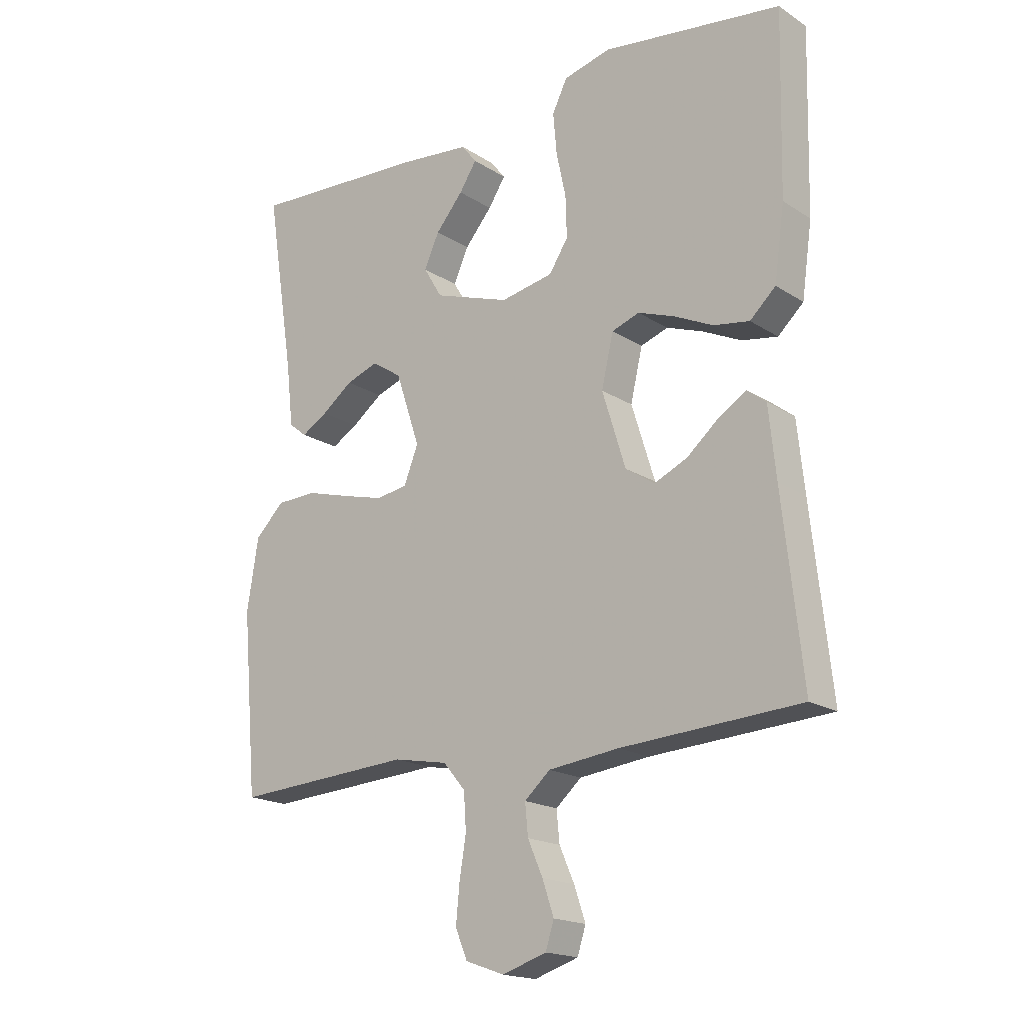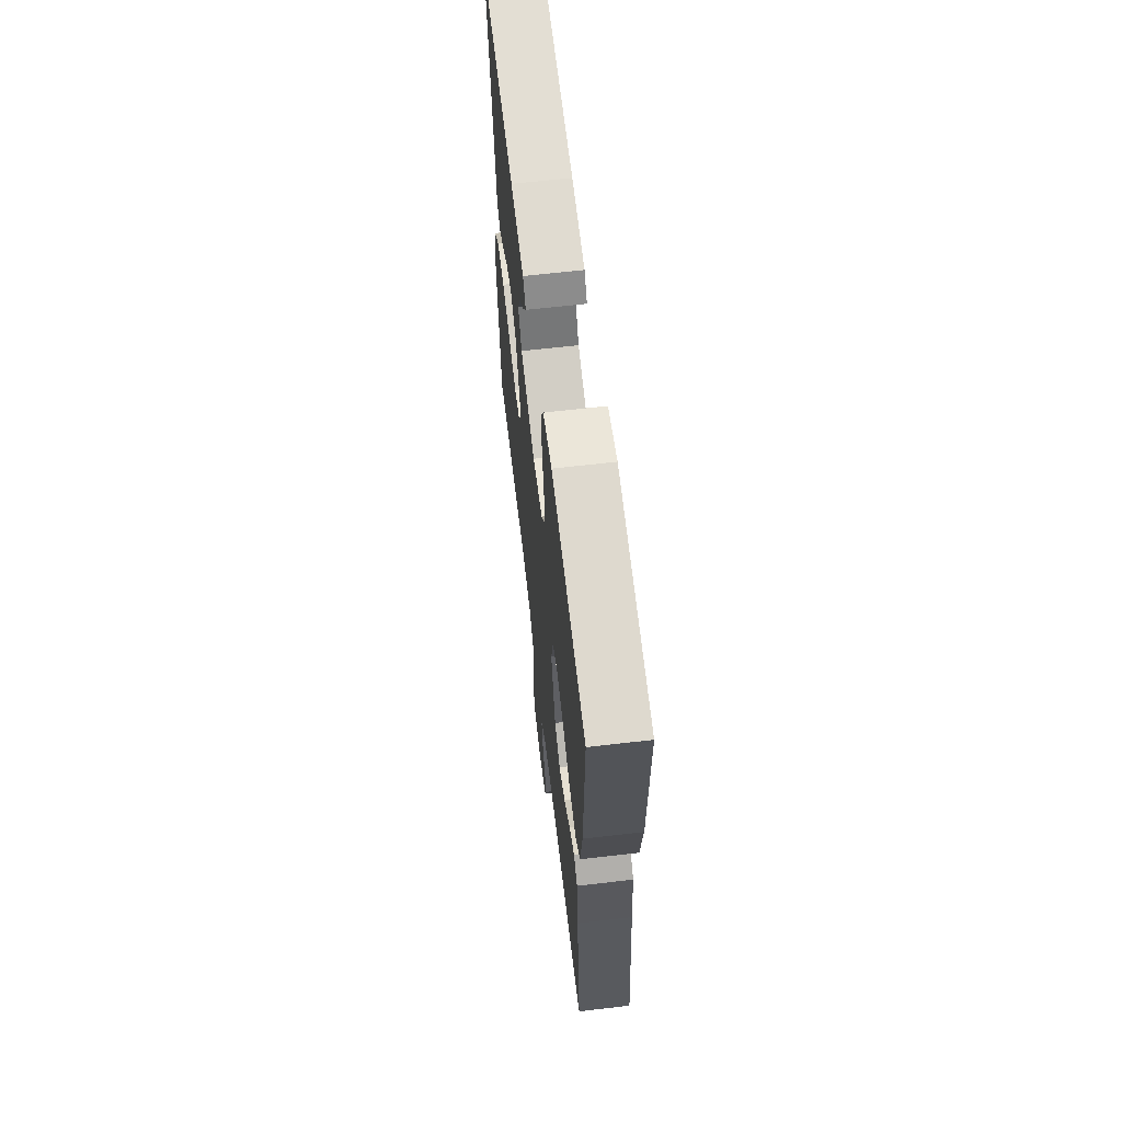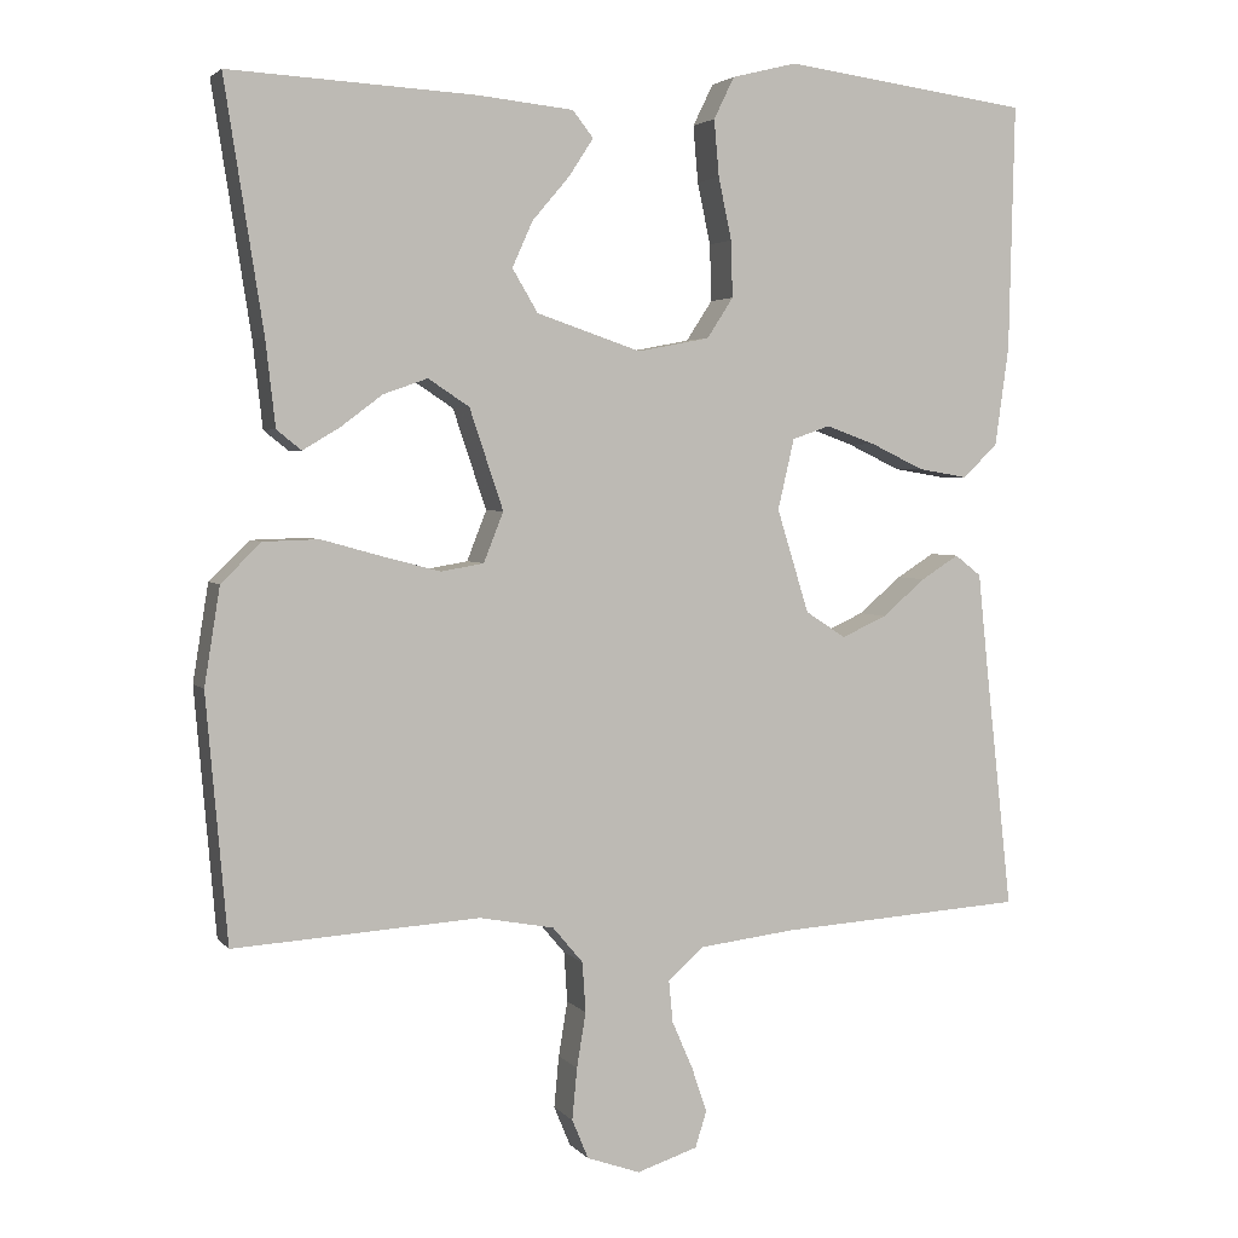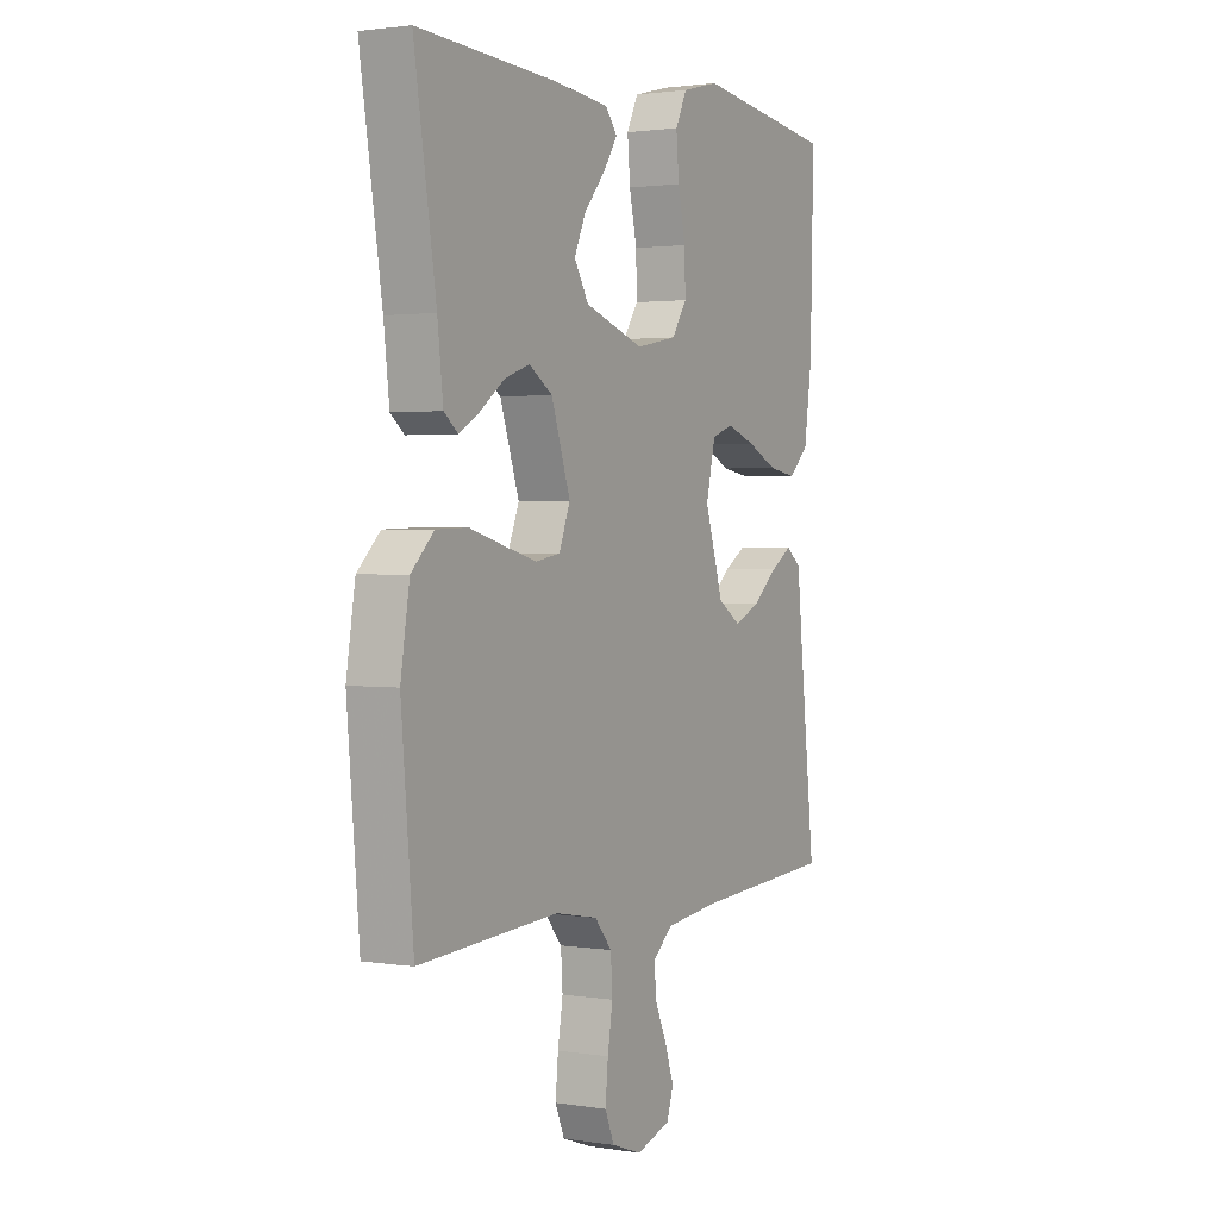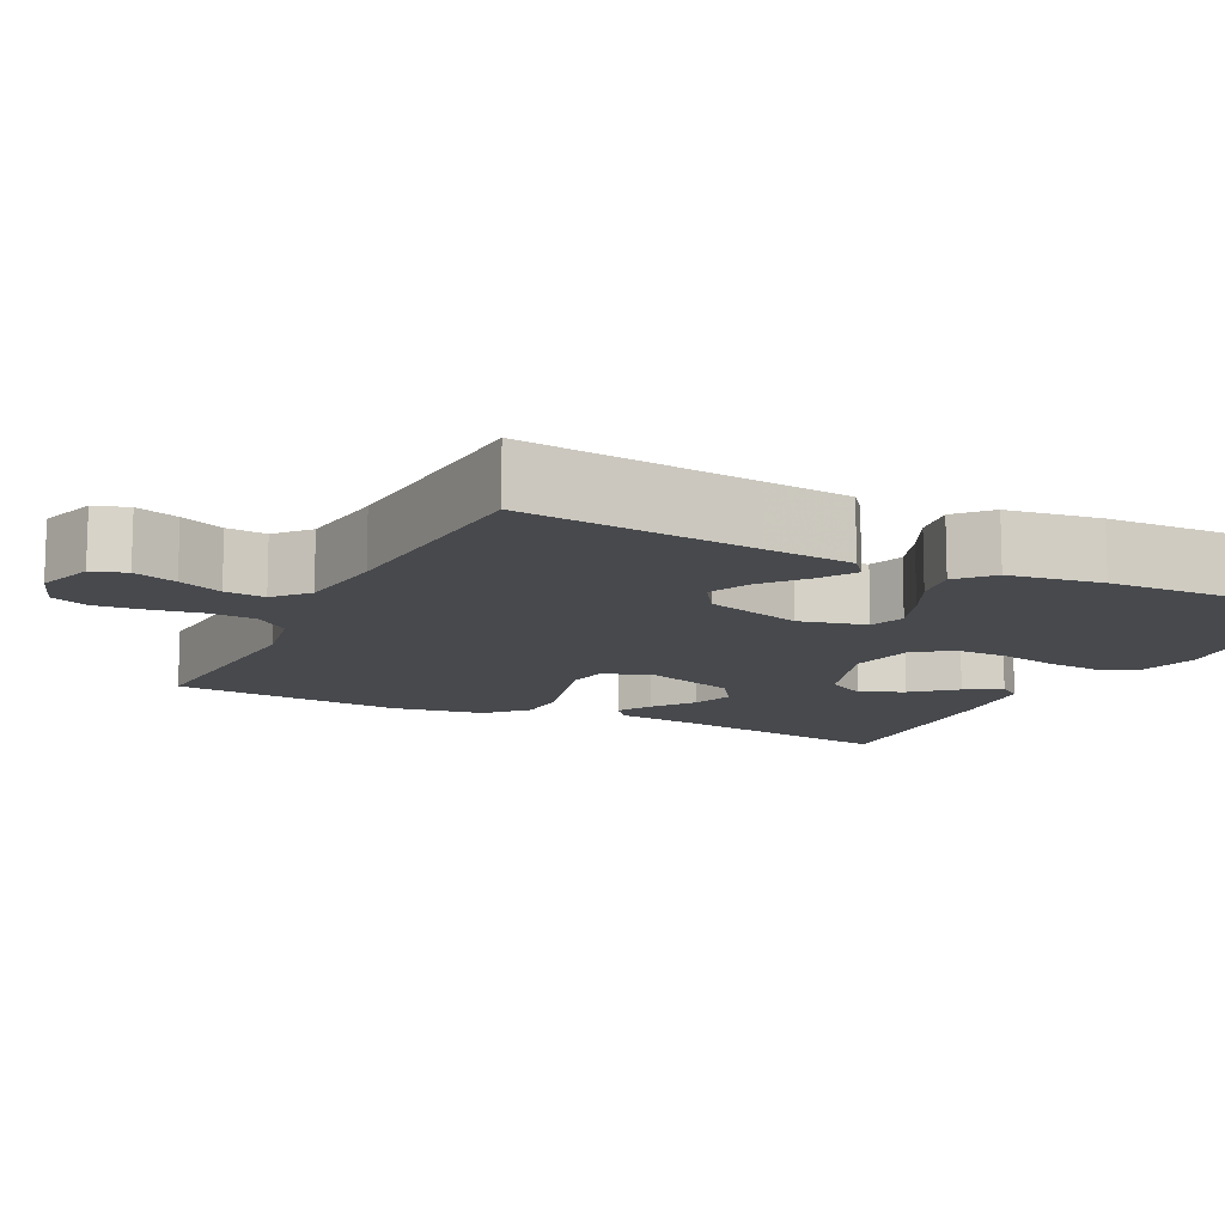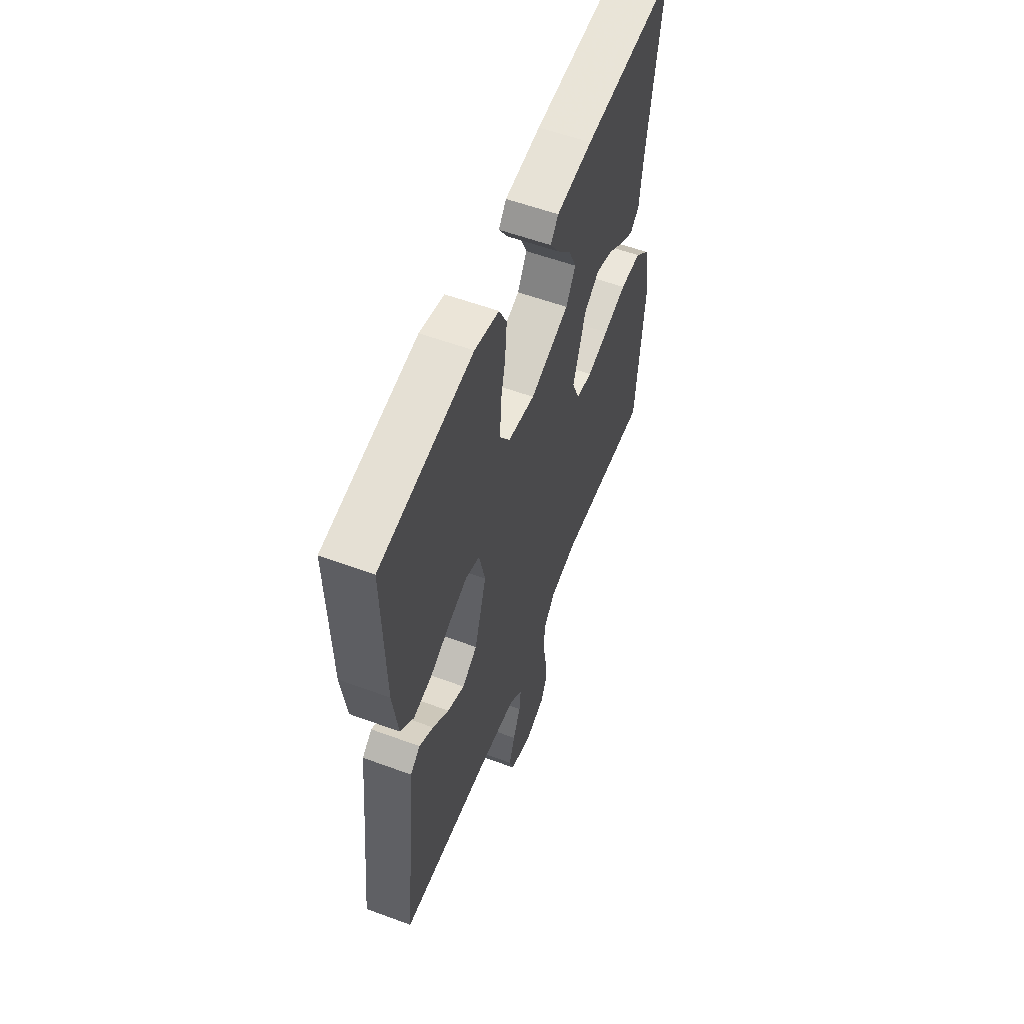
<metadata>
{"format":"obj","ext":"obj","renderer":"f3d","projection":"perspective","resolution":1024,"background":"white","views":[{"elev":-18.2,"azim":-140.7,"up":"+Z"},{"elev":64.3,"azim":-96.7,"up":"+Z"},{"elev":3.3,"azim":160.5,"up":"+Z"},{"elev":1.8,"azim":119.4,"up":"+Z"},{"elev":-12.2,"azim":-116.1,"up":"+Y"},{"elev":57.1,"azim":-69.0,"up":"+Z"}]}
</metadata>
<code>
v -0.5 0.07 -0.5
v -0.467 0.07 -0.2
v -0.455 0.07 -0.084
v -0.423 0.07 -0.059
v -0.377 0.07 -0.088
v -0.324 0.07 -0.133
v -0.269 0.07 -0.158
v -0.22 0.07 -0.126
v -0.181 0.07 0
v -0.201 0.07 0.086
v -0.247 0.07 0.102
v -0.308 0.07 0.08
v -0.373 0.07 0.049
v -0.433 0.07 0.039
v -0.476 0.07 0.079
v -0.493 0.07 0.2
v -0.5 0.07 0.5
v -0.2 0.07 0.54
v -0.121 0.07 0.52
v -0.096 0.07 0.469
v -0.102 0.07 0.4
v -0.118 0.07 0.325
v -0.12 0.07 0.256
v -0.088 0.07 0.207
v 0 0.07 0.19
v 0.127 0.07 0.233
v 0.158 0.07 0.285
v 0.133 0.07 0.341
v 0.087 0.07 0.395
v 0.058 0.07 0.44
v 0.083 0.07 0.472
v 0.2 0.07 0.484
v 0.5 0.07 0.5
v 0.453 0.07 0.2
v 0.441 0.07 0.095
v 0.411 0.07 0.071
v 0.367 0.07 0.097
v 0.315 0.07 0.136
v 0.261 0.07 0.155
v 0.211 0.07 0.122
v 0.17 0.07 0
v 0.194 0.07 -0.061
v 0.246 0.07 -0.07
v 0.315 0.07 -0.052
v 0.39 0.07 -0.031
v 0.458 0.07 -0.033
v 0.507 0.07 -0.081
v 0.526 0.07 -0.2
v 0.5 0.07 -0.5
v 0.2 0.07 -0.481
v 0.109 0.07 -0.498
v 0.072 0.07 -0.542
v 0.068 0.07 -0.603
v 0.079 0.07 -0.67
v 0.085 0.07 -0.733
v 0.065 0.07 -0.781
v 0 0.07 -0.804
v -0.074 0.07 -0.78
v -0.088 0.07 -0.736
v -0.069 0.07 -0.68
v -0.044 0.07 -0.623
v -0.039 0.07 -0.571
v -0.082 0.07 -0.533
v -0.2 0.07 -0.519
v -0.5 0 -0.5
v -0.467 0 -0.2
v -0.455 0 -0.084
v -0.423 0 -0.059
v -0.377 0 -0.088
v -0.324 0 -0.133
v -0.269 0 -0.158
v -0.22 0 -0.126
v -0.181 0 0
v -0.201 0 0.086
v -0.247 0 0.102
v -0.308 0 0.08
v -0.373 0 0.049
v -0.433 0 0.039
v -0.476 0 0.079
v -0.493 0 0.2
v -0.5 0 0.5
v -0.2 0 0.54
v -0.121 0 0.52
v -0.096 0 0.469
v -0.102 0 0.4
v -0.118 0 0.325
v -0.12 0 0.256
v -0.088 0 0.207
v 0 0 0.19
v 0.127 0 0.233
v 0.158 0 0.285
v 0.133 0 0.341
v 0.087 0 0.395
v 0.058 0 0.44
v 0.083 0 0.472
v 0.2 0 0.484
v 0.5 0 0.5
v 0.453 0 0.2
v 0.441 0 0.095
v 0.411 0 0.071
v 0.367 0 0.097
v 0.315 0 0.136
v 0.261 0 0.155
v 0.211 0 0.122
v 0.17 0 0
v 0.194 0 -0.061
v 0.246 0 -0.07
v 0.315 0 -0.052
v 0.39 0 -0.031
v 0.458 0 -0.033
v 0.507 0 -0.081
v 0.526 0 -0.2
v 0.5 0 -0.5
v 0.2 0 -0.481
v 0.109 0 -0.498
v 0.072 0 -0.542
v 0.068 0 -0.603
v 0.079 0 -0.67
v 0.085 0 -0.733
v 0.065 0 -0.781
v 0 0 -0.804
v -0.074 0 -0.78
v -0.088 0 -0.736
v -0.069 0 -0.68
v -0.044 0 -0.623
v -0.039 0 -0.571
v -0.082 0 -0.533
v -0.2 0 -0.519
f 58 59 60 61
f 56 57 58 61
f 56 61 62
f 53 54 55 56
f 53 56 62
f 52 53 62 63
f 47 48 49 50
f 47 50 51
f 44 45 46 47
f 43 44 47 51
f 42 43 51 52
f 35 36 37 38
f 34 35 38 39
f 33 34 39
f 32 33 39 40
f 28 29 30 31
f 27 28 31 32
f 19 20 21 22
f 19 22 23
f 18 19 23
f 17 18 23
f 16 17 23 24
f 12 13 14 15
f 11 12 15 16
f 10 11 16 24
f 3 4 5 6
f 2 3 6 7
f 64 1 2 7
f 63 64 7 8
f 41 42 52 63
f 41 63 8 9
f 27 32 40 41
f 26 27 41
f 25 26 41 9
f 9 10 24 25
f 125 124 123 122
f 125 122 121 120
f 126 125 120
f 120 119 118 117
f 126 120 117
f 127 126 117 116
f 114 113 112 111
f 115 114 111
f 111 110 109 108
f 115 111 108 107
f 116 115 107 106
f 102 101 100 99
f 103 102 99 98
f 103 98 97
f 104 103 97 96
f 95 94 93 92
f 96 95 92 91
f 86 85 84 83
f 87 86 83
f 87 83 82
f 87 82 81
f 88 87 81 80
f 79 78 77 76
f 80 79 76 75
f 88 80 75 74
f 70 69 68 67
f 71 70 67 66
f 71 66 65 128
f 72 71 128 127
f 127 116 106 105
f 73 72 127 105
f 105 104 96 91
f 105 91 90
f 73 105 90 89
f 89 88 74 73
f 1 65 66 2
f 2 66 67 3
f 3 67 68 4
f 4 68 69 5
f 5 69 70 6
f 6 70 71 7
f 7 71 72 8
f 8 72 73 9
f 9 73 74 10
f 10 74 75 11
f 11 75 76 12
f 12 76 77 13
f 13 77 78 14
f 14 78 79 15
f 15 79 80 16
f 16 80 81 17
f 17 81 82 18
f 18 82 83 19
f 19 83 84 20
f 20 84 85 21
f 21 85 86 22
f 22 86 87 23
f 23 87 88 24
f 24 88 89 25
f 25 89 90 26
f 26 90 91 27
f 27 91 92 28
f 28 92 93 29
f 29 93 94 30
f 30 94 95 31
f 31 95 96 32
f 32 96 97 33
f 33 97 98 34
f 34 98 99 35
f 35 99 100 36
f 36 100 101 37
f 37 101 102 38
f 38 102 103 39
f 39 103 104 40
f 40 104 105 41
f 41 105 106 42
f 42 106 107 43
f 43 107 108 44
f 44 108 109 45
f 45 109 110 46
f 46 110 111 47
f 47 111 112 48
f 48 112 113 49
f 49 113 114 50
f 50 114 115 51
f 51 115 116 52
f 52 116 117 53
f 53 117 118 54
f 54 118 119 55
f 55 119 120 56
f 56 120 121 57
f 57 121 122 58
f 58 122 123 59
f 59 123 124 60
f 60 124 125 61
f 61 125 126 62
f 62 126 127 63
f 63 127 128 64
f 64 128 65 1

</code>
